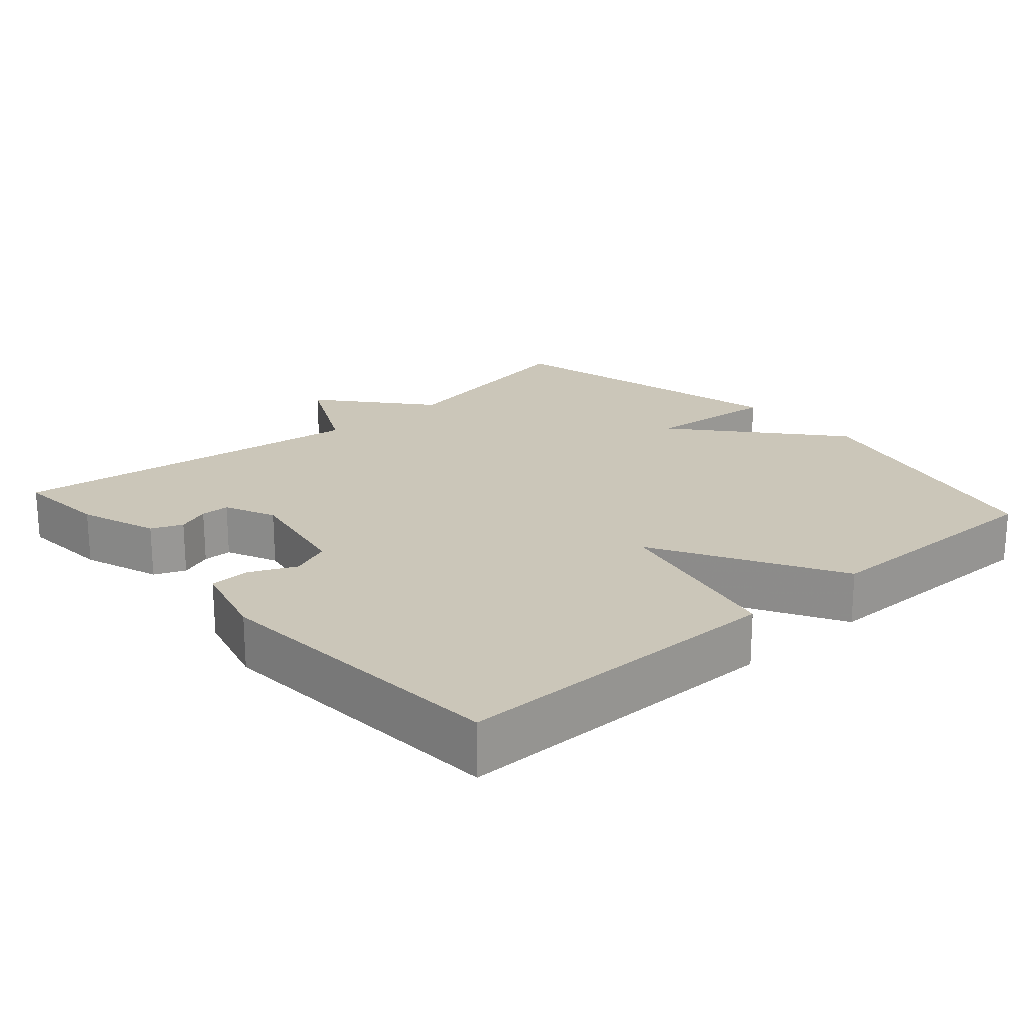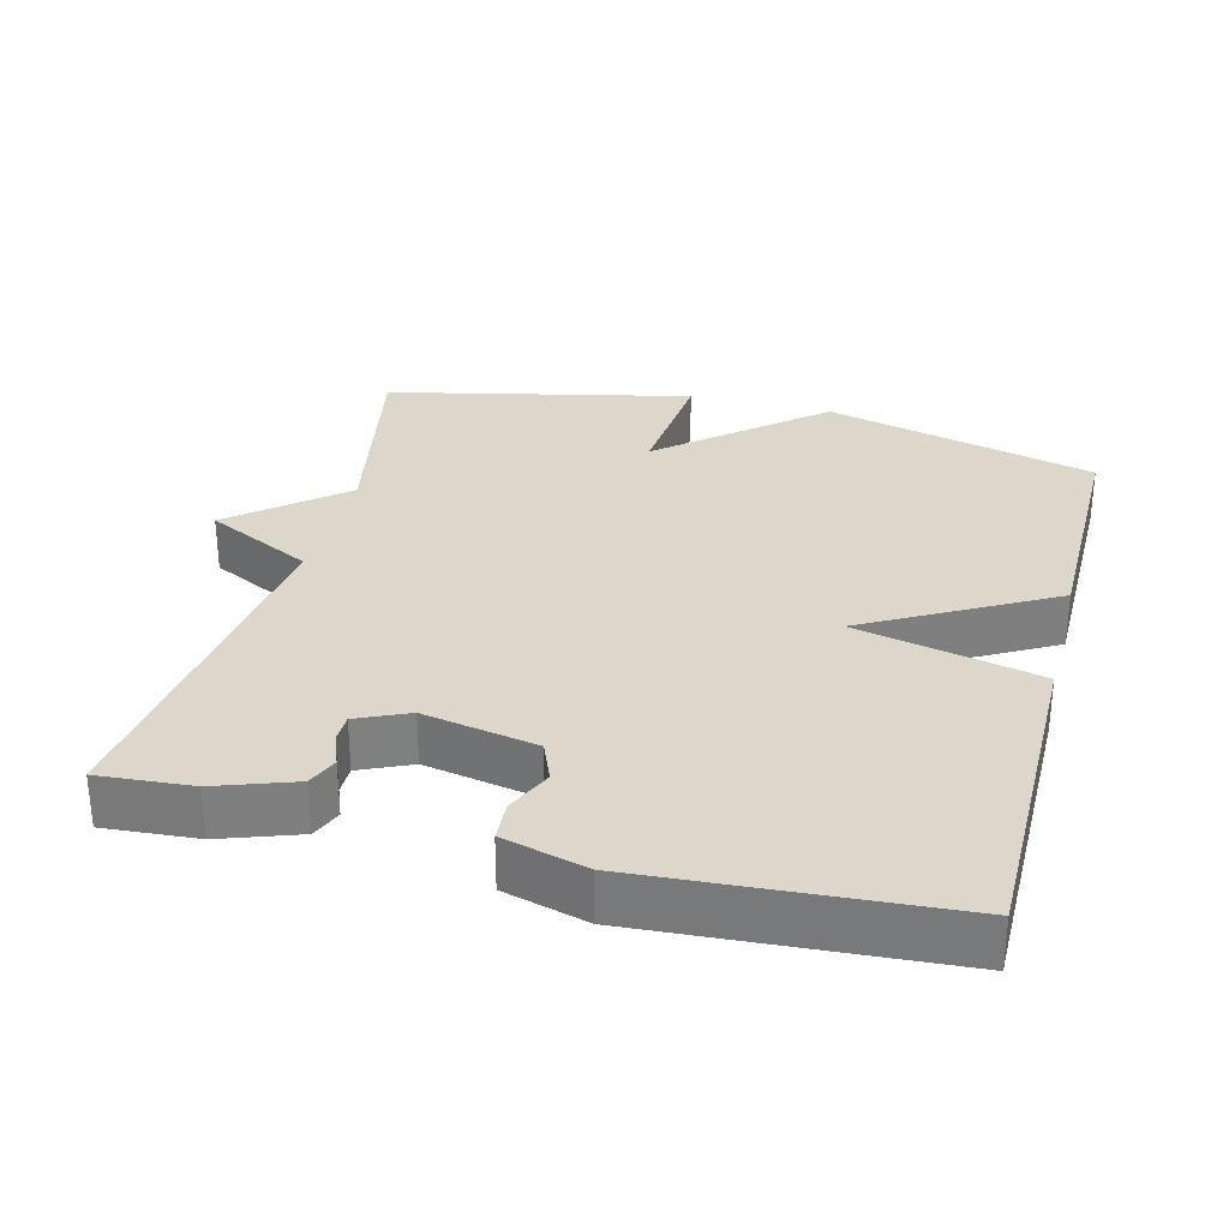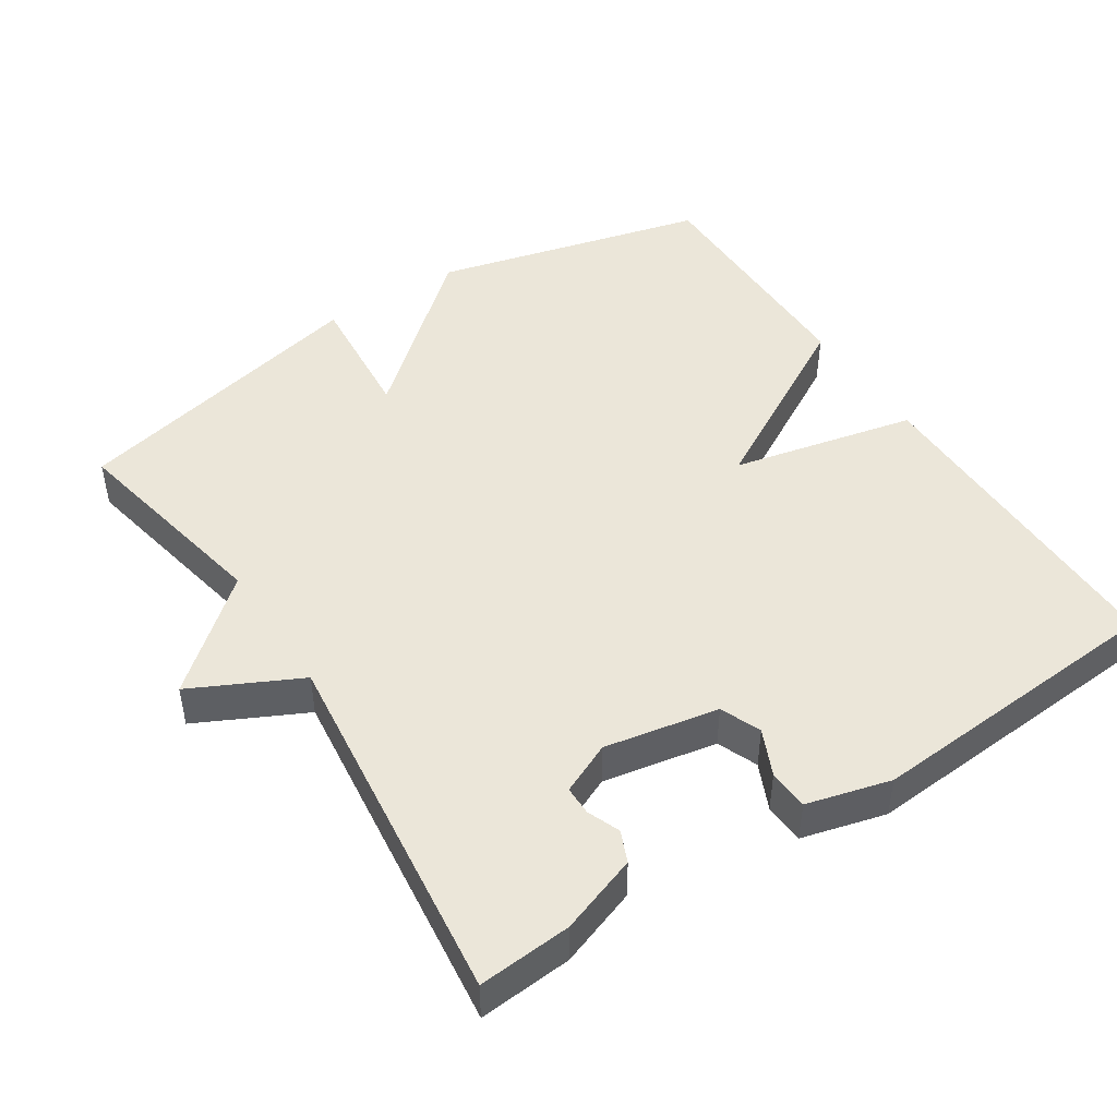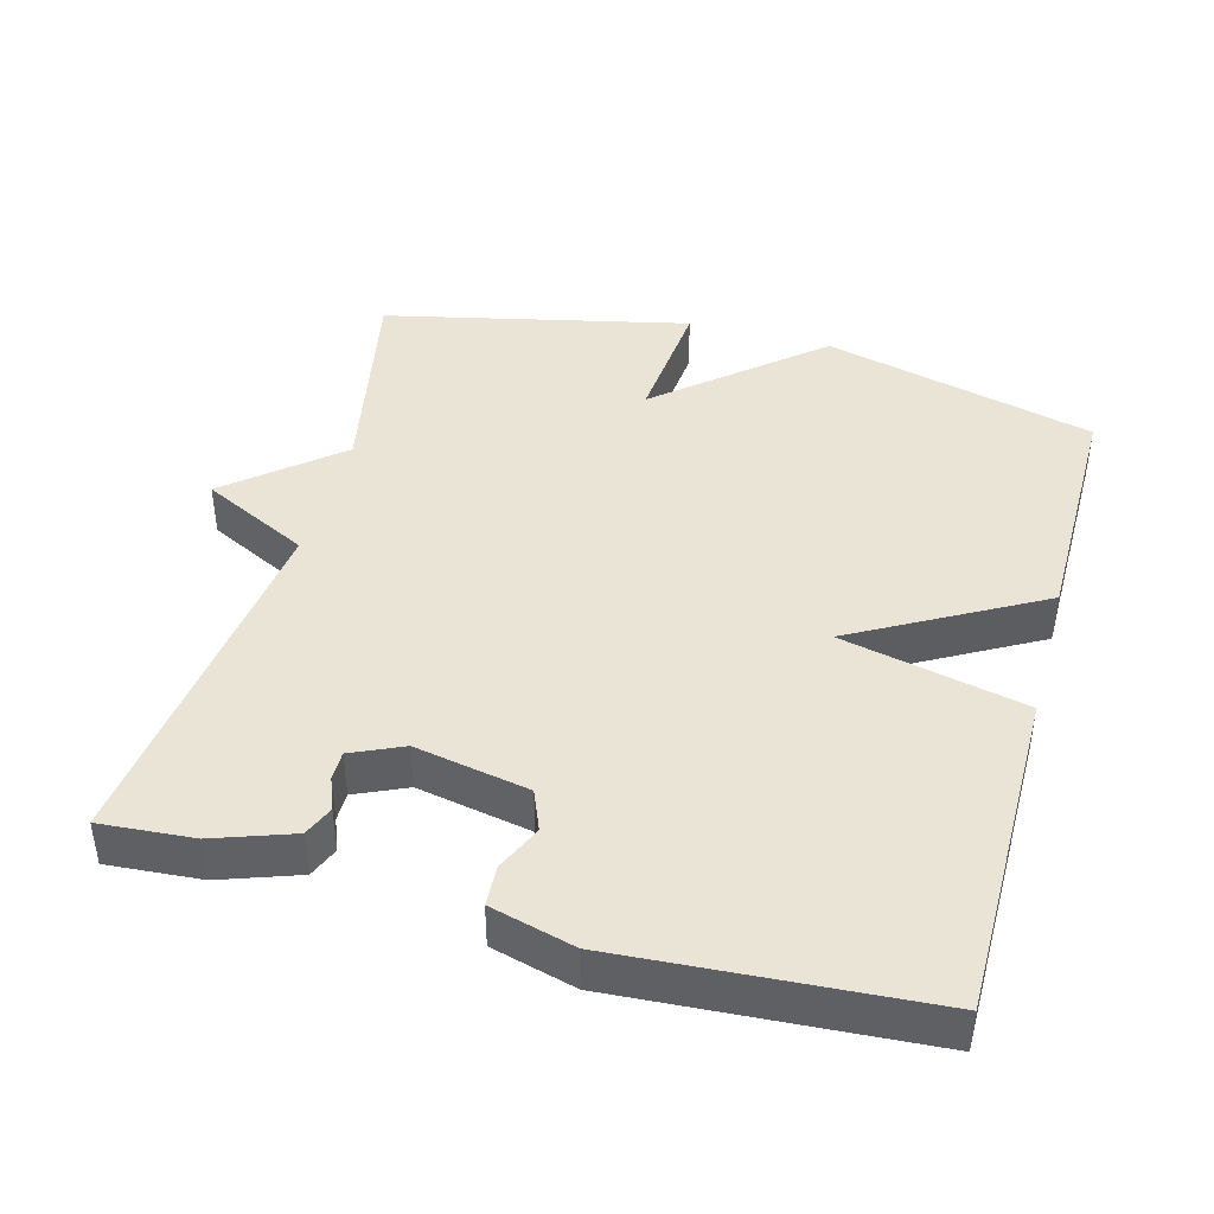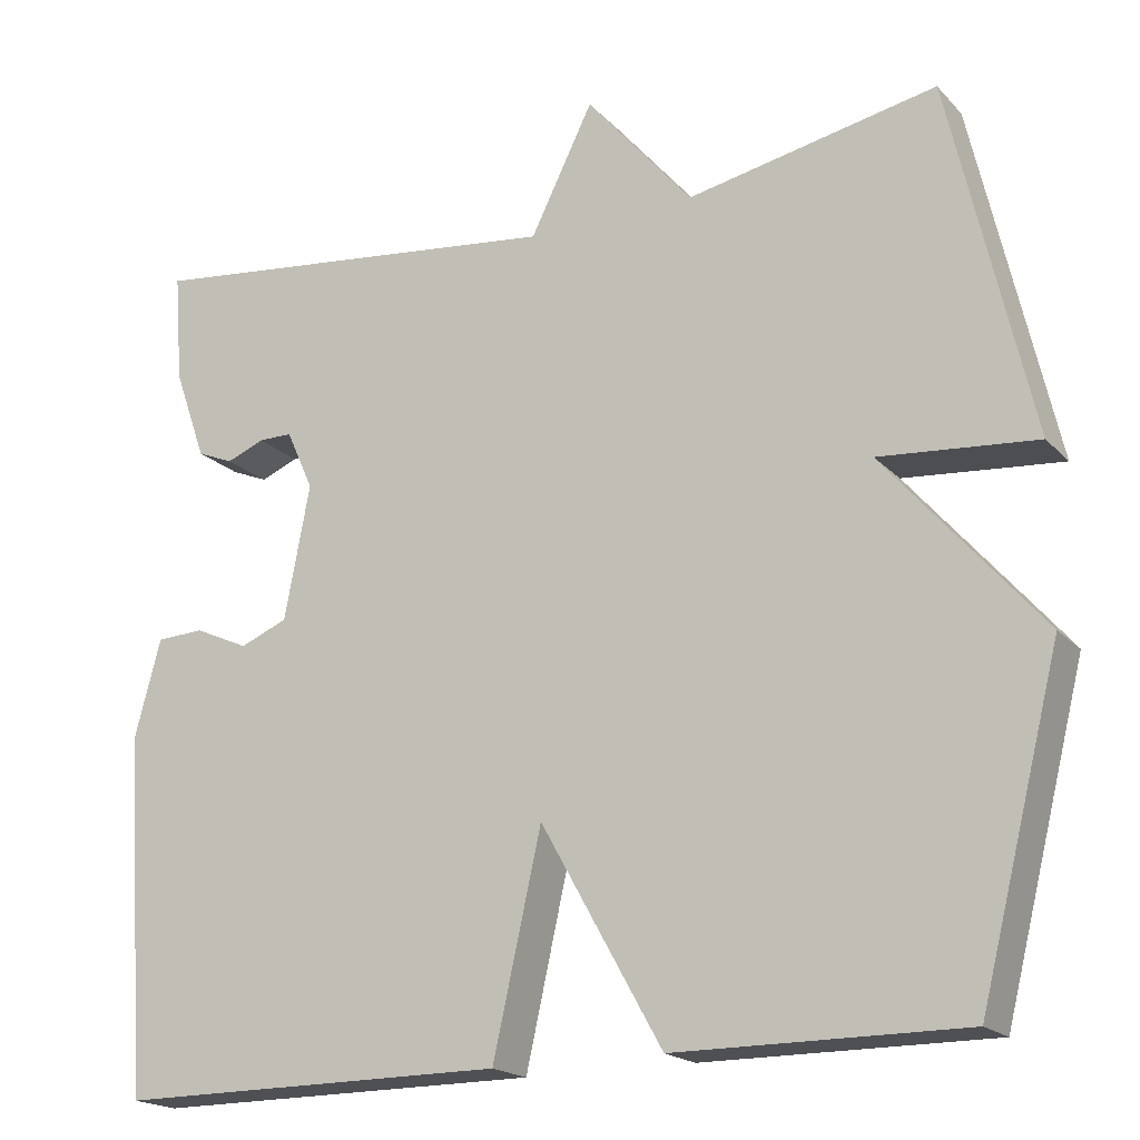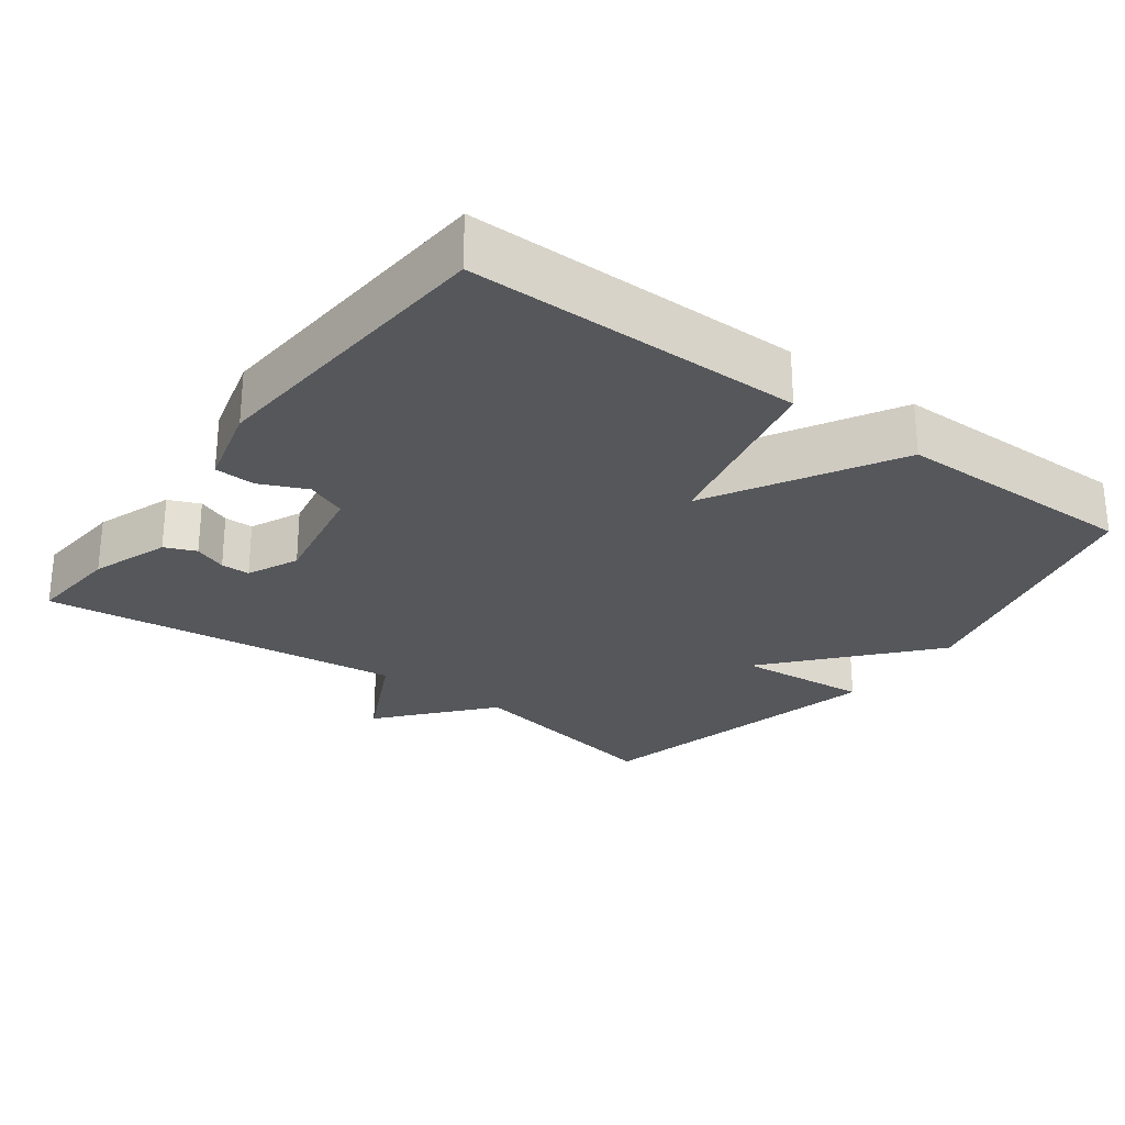
<metadata>
{"format":"obj","ext":"obj","renderer":"f3d","projection":"perspective","resolution":1024,"background":"white","views":[{"elev":20.8,"azim":138.6,"up":"+Y"},{"elev":30.5,"azim":104.5,"up":"+Y"},{"elev":47.0,"azim":56.9,"up":"+Y"},{"elev":42.7,"azim":105.3,"up":"+Y"},{"elev":-19.0,"azim":-150.8,"up":"+Z"},{"elev":-26.5,"azim":143.4,"up":"+Y"}]}
</metadata>
<code>
v -0.5 0.07 0.5
v -0.205 0.07 0.441
v -0.079 0.07 0.59
v -0.005 0.07 0.441
v 0.5 0.07 0.5
v 0.49 0.07 0.371
v 0.452 0.07 0.263
v 0.409 0.07 0.245
v 0.364 0.07 0.263
v 0.324 0.07 0.263
v 0.292 0.07 0.192
v 0.322 0.07 0.034
v 0.378 0.07 0.011
v 0.442 0.07 0.04
v 0.498 0.07 0.037
v 0.529 0.07 -0.079
v 0.5 0.07 -0.5
v 0.039 0.07 -0.499
v -0.018 0.07 -0.244
v -0.161 0.07 -0.499
v -0.5 0.07 -0.5
v -0.596 0.07 -0.122
v -0.411 0.07 0.094
v -0.596 0.07 0.078
v -0.5 0 0.5
v -0.205 0 0.441
v -0.079 0 0.59
v -0.005 0 0.441
v 0.5 0 0.5
v 0.49 0 0.371
v 0.452 0 0.263
v 0.409 0 0.245
v 0.364 0 0.263
v 0.324 0 0.263
v 0.292 0 0.192
v 0.322 0 0.034
v 0.378 0 0.011
v 0.442 0 0.04
v 0.498 0 0.037
v 0.529 0 -0.079
v 0.5 0 -0.5
v 0.039 0 -0.499
v -0.018 0 -0.244
v -0.161 0 -0.499
v -0.5 0 -0.5
v -0.596 0 -0.122
v -0.411 0 0.094
v -0.596 0 0.078
f 23 24 1 2
f 21 22 23
f 20 21 23
f 19 20 23
f 2 3 4
f 23 2 4
f 19 23 4
f 17 18 19
f 16 17 19
f 15 16 19
f 14 15 19
f 13 14 19
f 12 13 19
f 11 12 19 4
f 10 11 4
f 4 5 6
f 10 4 6
f 9 10 6
f 6 7 8 9
f 26 25 48 47
f 47 46 45
f 47 45 44
f 47 44 43
f 28 27 26
f 28 26 47
f 28 47 43
f 43 42 41
f 43 41 40
f 43 40 39
f 43 39 38
f 43 38 37
f 43 37 36
f 28 43 36 35
f 28 35 34
f 30 29 28
f 30 28 34
f 30 34 33
f 33 32 31 30
f 1 25 26 2
f 2 26 27 3
f 3 27 28 4
f 4 28 29 5
f 5 29 30 6
f 6 30 31 7
f 7 31 32 8
f 8 32 33 9
f 9 33 34 10
f 10 34 35 11
f 11 35 36 12
f 12 36 37 13
f 13 37 38 14
f 14 38 39 15
f 15 39 40 16
f 16 40 41 17
f 17 41 42 18
f 18 42 43 19
f 19 43 44 20
f 20 44 45 21
f 21 45 46 22
f 22 46 47 23
f 23 47 48 24
f 24 48 25 1

</code>
